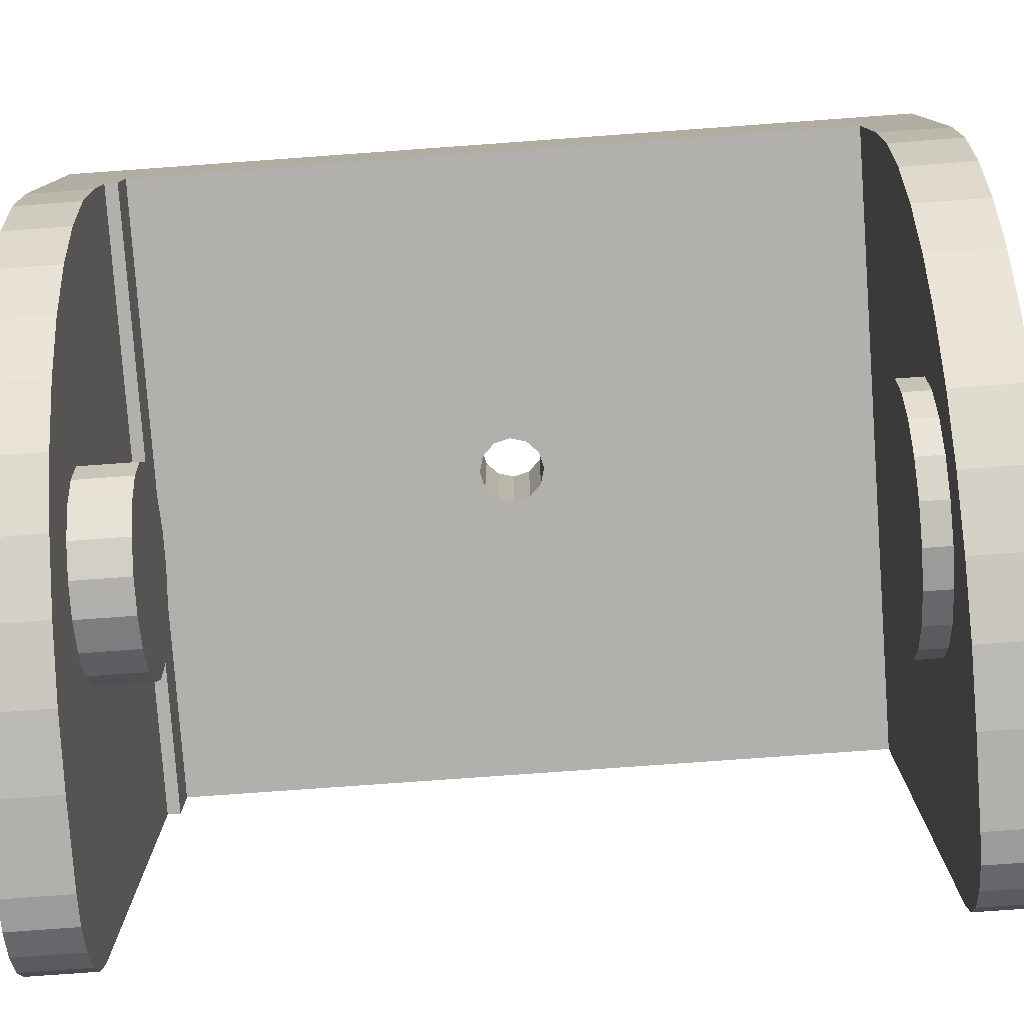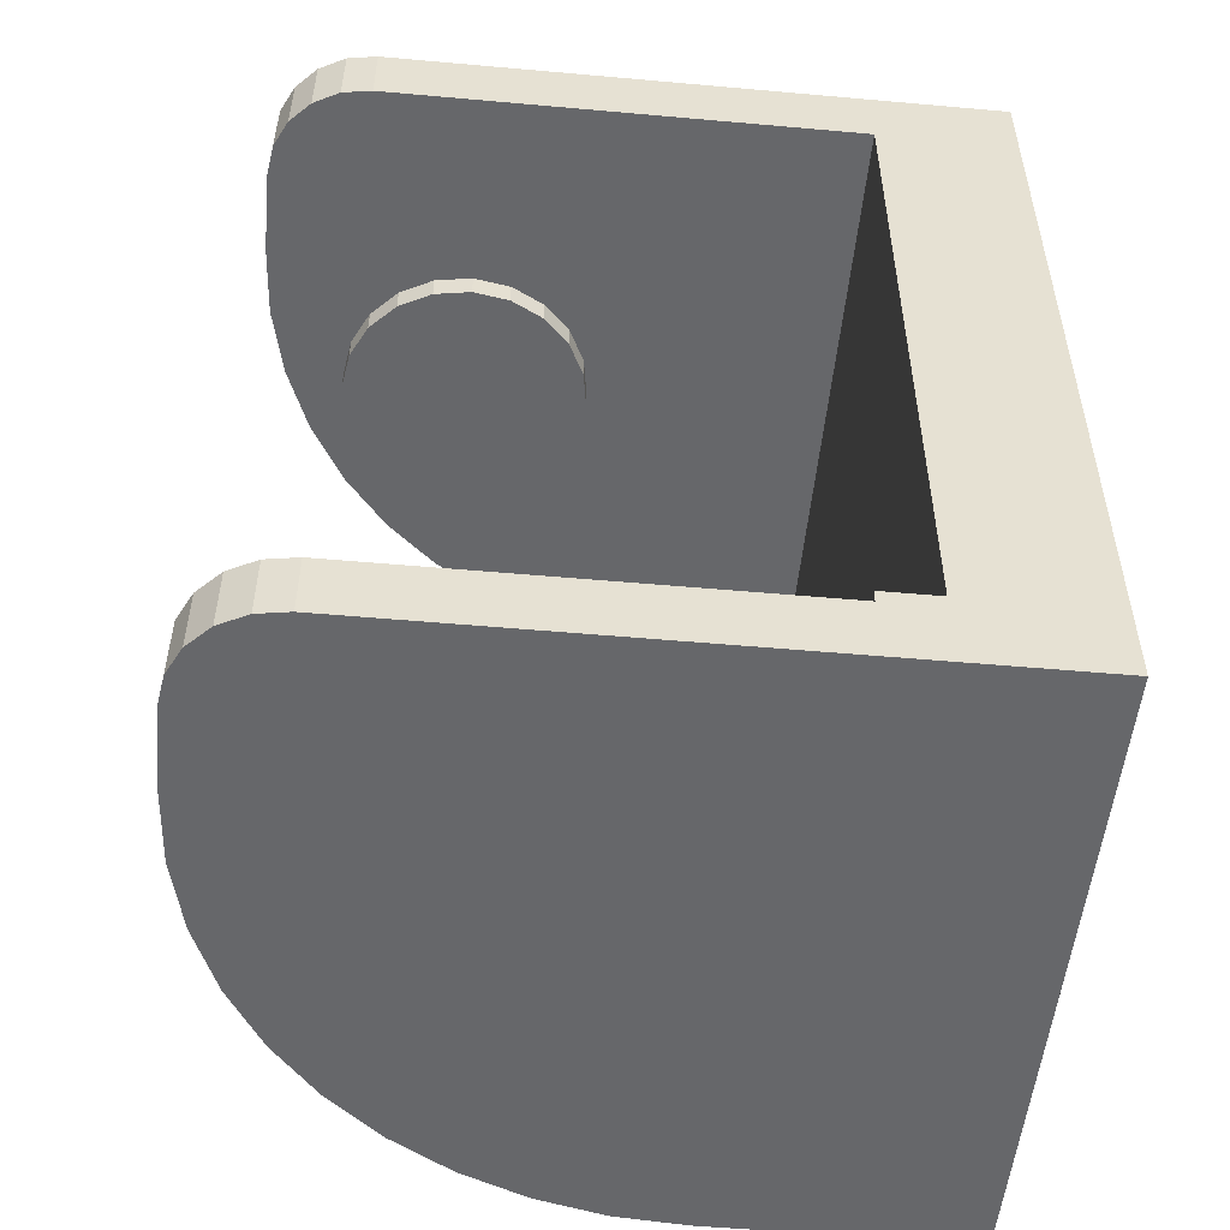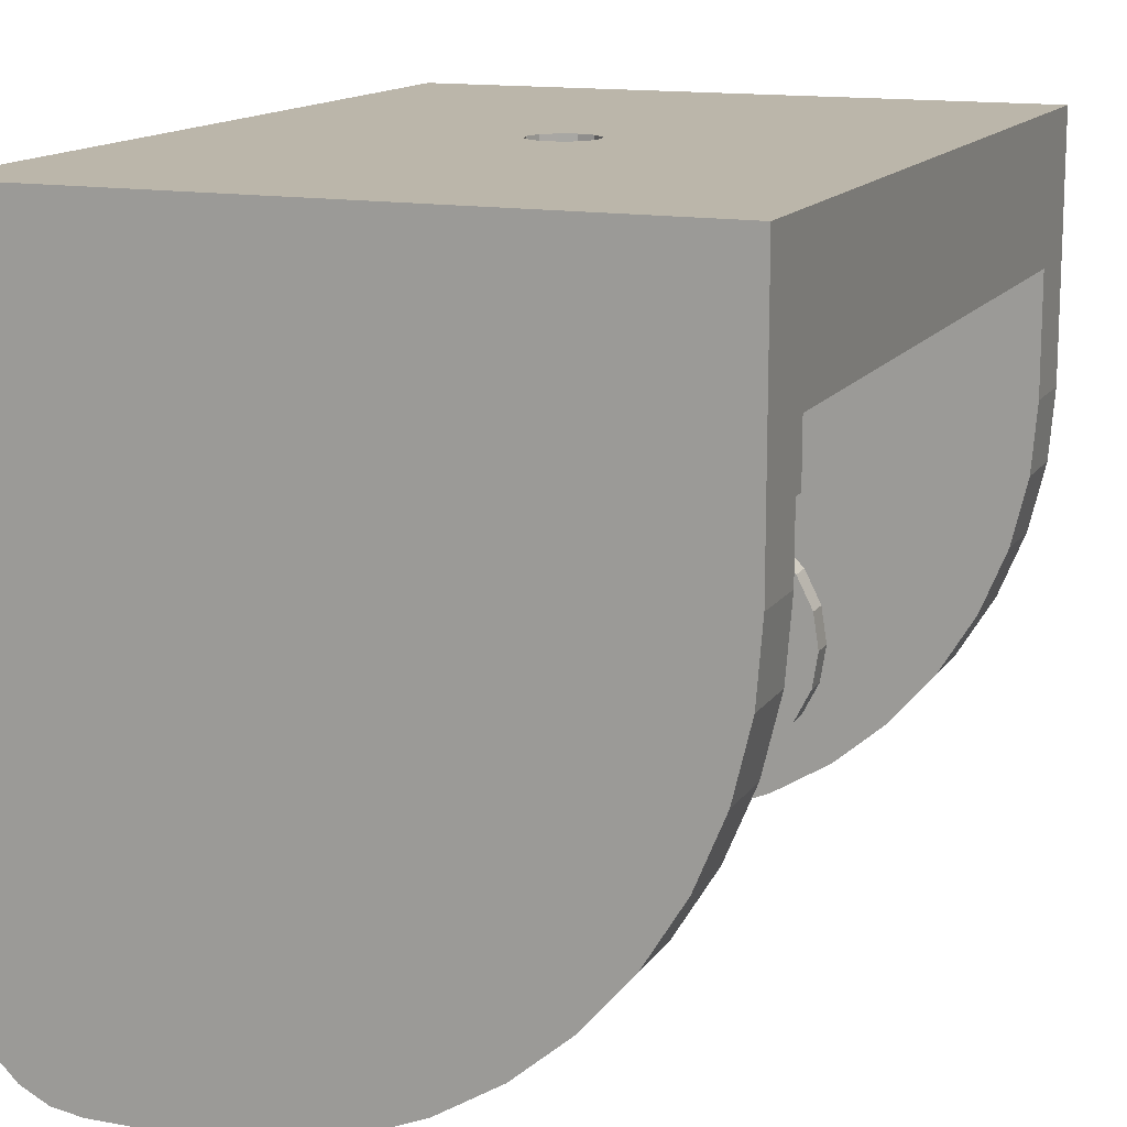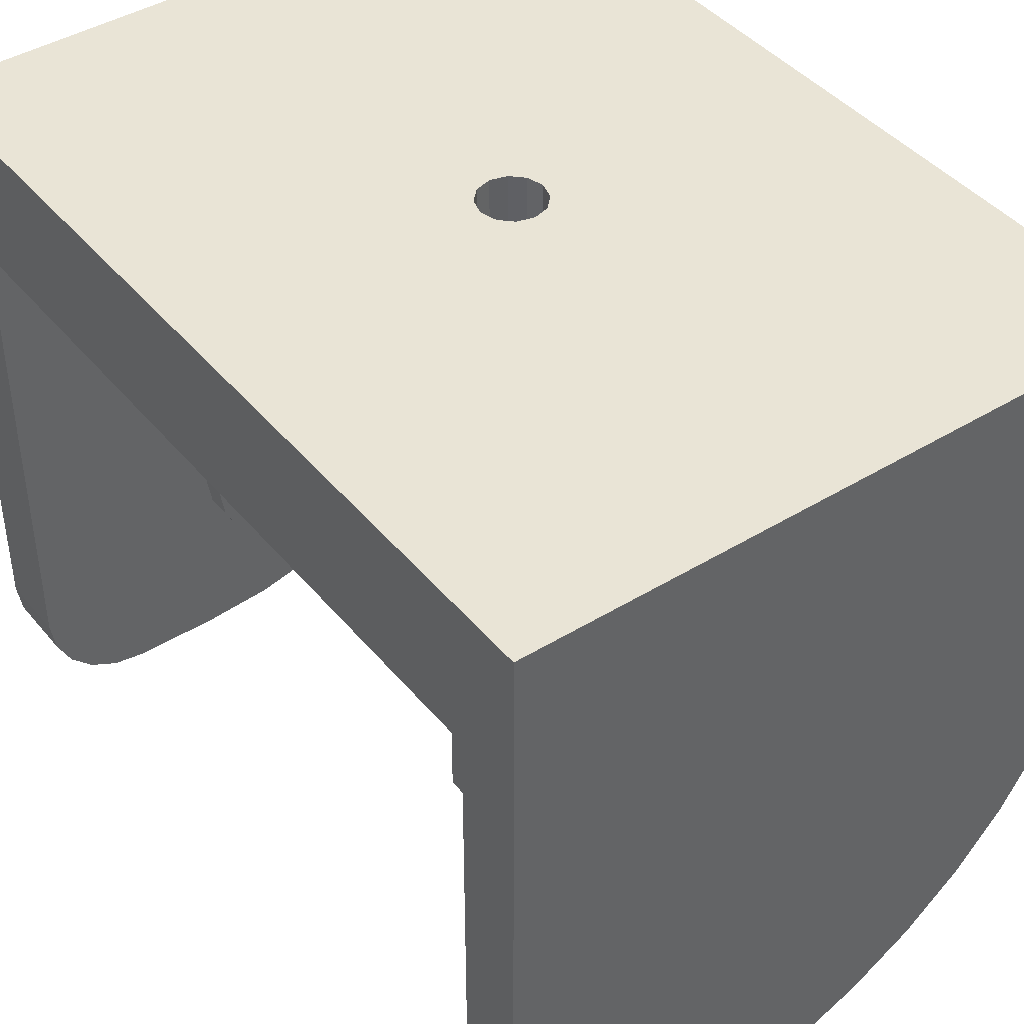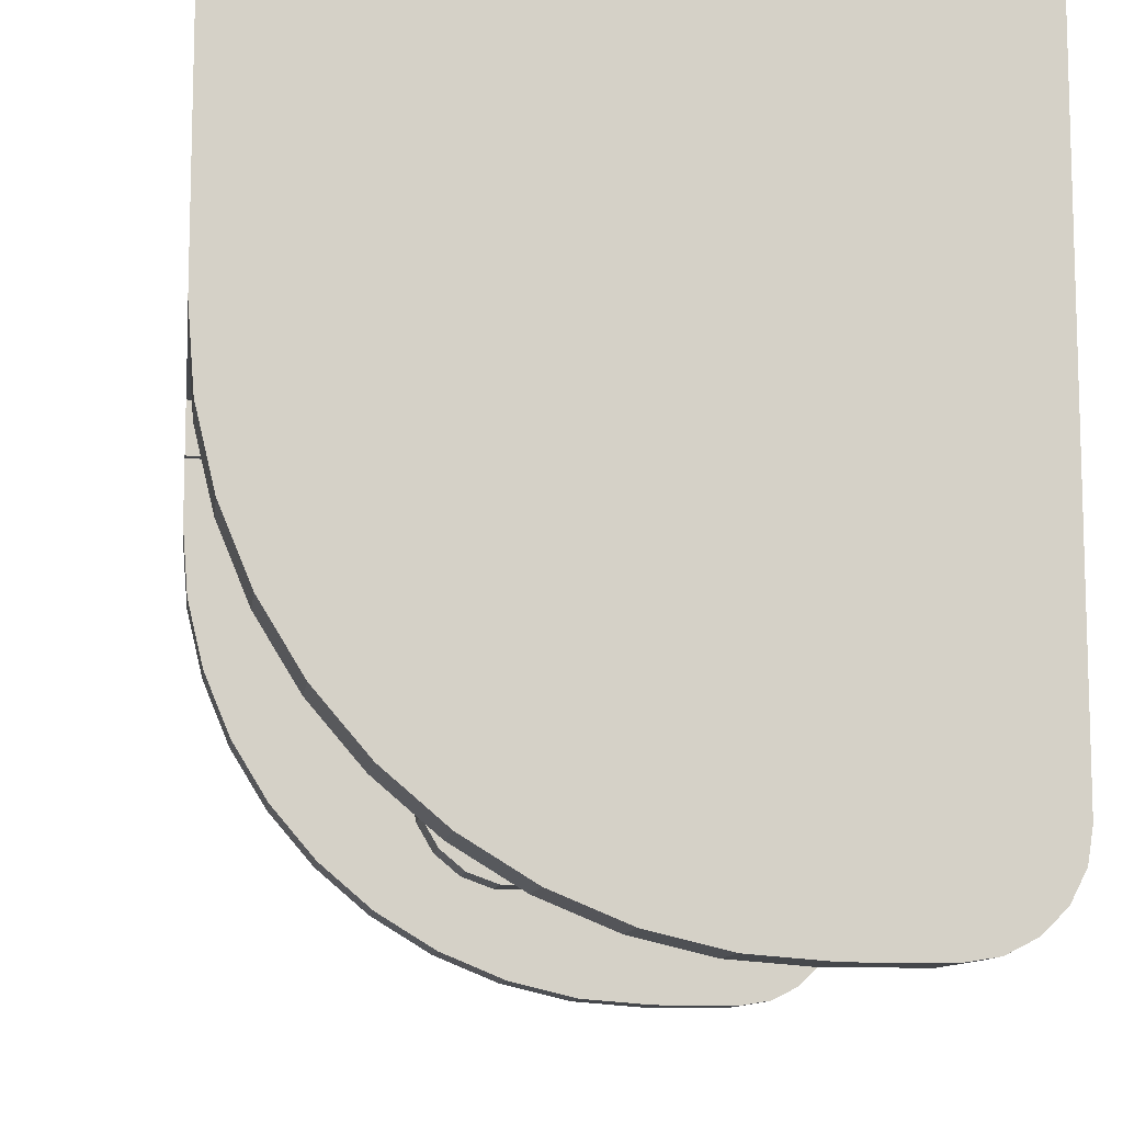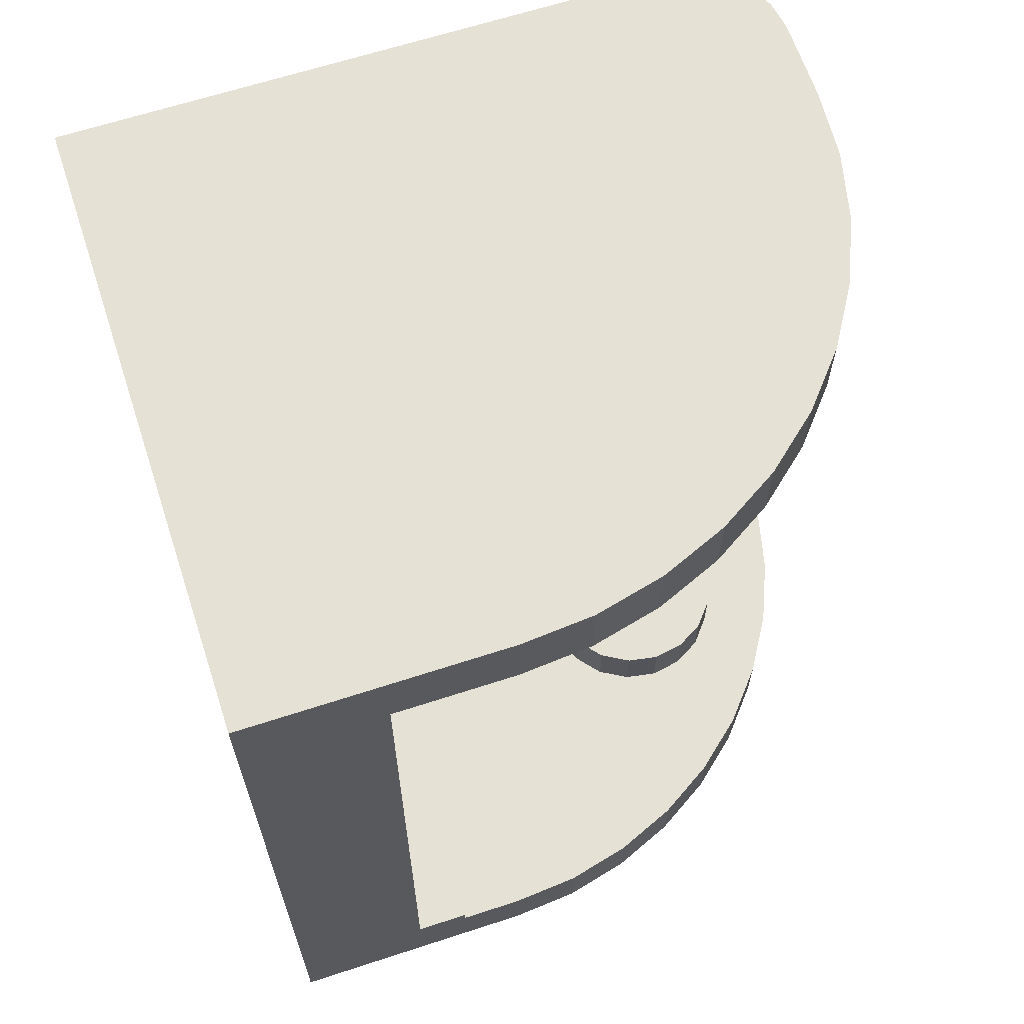
<metadata>
{"format":"obj","ext":"obj","renderer":"f3d","projection":"perspective","resolution":1024,"background":"white","views":[{"elev":-78.8,"azim":94.1,"up":"+Z"},{"elev":-52.2,"azim":-95.5,"up":"+Y"},{"elev":14.0,"azim":21.8,"up":"+Z"},{"elev":42.7,"azim":-36.2,"up":"+Z"},{"elev":-10.6,"azim":172.6,"up":"+Z"},{"elev":64.7,"azim":71.8,"up":"+Y"}]}
</metadata>
<code>
v  0.0005 -0.000866 0.0157
v  -1.684e-14 -0.001 0.0114
v  -1.679e-14 -0.001 0.0157
v  0.0005 -0.000866 0.0114
v  -0.0005 -0.000866 0.0114
v  -0.0005 -0.000866 0.0157
v  -0.000866 -0.0005 0.0114
v  -0.000866 -0.0005 0.0157
v  -0.001 5.84e-16 0.0114
v  -0.001 5.868e-16 0.0157
v  -0.000866 0.0005 0.0114
v  -0.000866 0.0005 0.0157
v  -0.0005 0.000866 0.0114
v  -0.0005 0.000866 0.0157
v  -1.687e-14 0.001 0.0114
v  -1.683e-14 0.001 0.0157
v  0.0005 0.000866 0.0114
v  0.0005 0.000866 0.0157
v  0.000866 0.0005 0.0114
v  0.000866 0.0005 0.0157
v  0.001 6.221e-16 0.0114
v  0.001 6.248e-16 0.0157
v  0.000866 -0.0005 0.0114
v  0.000866 -0.0005 0.0157
v  -0.0098 -0.01345 0.0157
v  -0.0098 0.01345 0.0157
v  0.0098 -0.01345 0.0157
v  -1.679e-14 -0.001 0.0157
v  -0.001 5.87e-16 0.0157
v  -1.683e-14 0.001 0.0157
v  0.0098 0.01345 0.0157
v  0.001 6.255e-16 0.0157
v  0.002234 0.01045 0.003074
v  0.001174 0.01045 0.003614
v  -0.003074 0.01045 -0.002234
v  0.003074 0.01045 0.002234
v  -7.727e-15 0.01045 0.0038
v  -0.001174 0.01045 0.003614
v  -0.002234 0.01045 0.003074
v  -0.003074 0.01045 0.002234
v  -0.003614 0.01045 0.001174
v  -0.0038 0.01045 4.289e-17
v  -0.003614 0.01045 -0.001174
v  0.003614 0.01045 -0.001174
v  0.0038 0.01045 -3.692e-17
v  -0.002234 0.01045 -0.003074
v  0.002234 0.01045 -0.003074
v  0.003074 0.01045 -0.002234
v  0.003614 0.01045 0.001174
v  -0.001174 0.01045 -0.003614
v  -7.81e-15 0.01045 -0.0038
v  0.001174 0.01045 -0.003614
v  0.0038 0.01125 -3.568e-17
v  0.003614 0.01125 -0.001174
v  0.005699 0.01125 -0.002199
v  0.007126 0.01125 -0.000529
v  0.008274 0.01125 0.001344
v  0.003614 0.01125 0.001174
v  0.004029 0.01125 -0.003626
v  0.003074 0.01125 -0.002234
v  0.002234 0.01125 -0.003074
v  0.002156 0.01125 -0.004774
v  0.001174 0.01125 -0.003614
v  0.0001262 0.01125 -0.005615
v  -7.825e-15 0.01125 -0.0038
v  -0.00201 0.01125 -0.006128
v  -0.001174 0.01125 -0.003614
v  -0.0042 0.01125 -0.0063
v  -0.002234 0.01125 -0.003074
v  -0.0068 0.01125 -0.0063
v  -0.003074 0.01125 -0.002234
v  -0.007727 0.01125 -0.006153
v  -0.009227 0.01125 -0.005063
v  -0.008563 0.01125 -0.005727
v  -0.003614 0.01125 -0.001174
v  -0.0098 0.01125 -0.0033
v  -0.009653 0.01125 -0.004227
v  -0.0038 0.01125 4.149e-17
v  -0.0098 0.01125 0.0114
v  -0.003614 0.01125 0.001174
v  -0.003074 0.01125 0.002234
v  -0.002234 0.01125 0.003074
v  -0.001174 0.01125 0.003614
v  -7.742e-15 0.01125 0.0038
v  0.0098 0.01125 0.0114
v  0.001174 0.01125 0.003614
v  0.002234 0.01125 0.003074
v  0.0098 0.01125 0.0077
v  0.003074 0.01125 0.002234
v  0.009628 0.01125 0.00551
v  0.009115 0.01125 0.003374
v  -0.00201 0.01345 -0.006128
v  -0.0042 0.01345 -0.0063
v  0.0001262 0.01345 -0.005615
v  -0.0098 0.01345 -0.0033
v  -0.0068 0.01345 -0.0063
v  -0.009653 0.01345 -0.004227
v  -0.007727 0.01345 -0.006153
v  -0.008563 0.01345 -0.005727
v  -0.009227 0.01345 -0.005063
v  0.0098 0.01345 0.0077
v  0.009628 0.01345 0.00551
v  0.009115 0.01345 0.003374
v  0.008274 0.01345 0.001344
v  0.007126 0.01345 -0.000529
v  0.005699 0.01345 -0.002199
v  0.004029 0.01345 -0.003626
v  0.002156 0.01345 -0.004774
v  -0.0038 0.01045 4.196e-17
v  -7.727e-15 0.01045 0.0038
v  0.0038 0.01125 -3.74e-17
v  -7.81e-15 0.01045 -0.0038
v  0.0098 -0.01105 0.0114
v  0.001 6.593e-16 0.0114
v  -0.0098 -0.01105 0.0114
v  -1.684e-14 -0.001 0.0114
v  -0.001 5.84e-16 0.0114
v  0.0098 -0.01105 0.0097
v  -0.0098 -0.01105 0.0097
v  0.002819 -0.00975 -0.001026
v  0.002298 -0.00975 -0.001928
v  0.0015 -0.00975 -0.002598
v  0.003 -0.00975 4.467e-16
v  0.002819 -0.00975 0.001026
v  0.002298 -0.00975 0.001928
v  0.0005209 -0.00975 -0.002954
v  -0.0005209 -0.00975 -0.002954
v  -0.0015 -0.00975 -0.002598
v  -0.002298 -0.00975 -0.001928
v  -0.002819 -0.00975 -0.001026
v  -0.003 -0.00975 5.039e-16
v  -0.002819 -0.00975 0.001026
v  -0.002298 -0.00975 0.001928
v  -0.0015 -0.00975 0.002598
v  -0.0005209 -0.00975 0.002954
v  0.0005209 -0.00975 0.002954
v  0.0015 -0.00975 0.002598
v  0.0098 -0.01345 0.0077
v  0.009628 -0.01345 0.00551
v  0.009115 -0.01345 0.003374
v  0.008274 -0.01345 0.001344
v  0.007126 -0.01345 -0.000529
v  0.005699 -0.01345 -0.002199
v  0.004029 -0.01345 -0.003626
v  0.002156 -0.01345 -0.004774
v  0.0001262 -0.01345 -0.005615
v  -0.00201 -0.01345 -0.006128
v  -0.0042 -0.01345 -0.0063
v  -0.0098 -0.01345 -0.0033
v  -0.0068 -0.01345 -0.0063
v  -0.009653 -0.01345 -0.004227
v  -0.007727 -0.01345 -0.006153
v  -0.009227 -0.01345 -0.005063
v  -0.008563 -0.01345 -0.005727
v  0.0098 -0.01145 0.0097
v  0.0098 -0.01145 0.0077
v  0.002298 -0.01145 0.001928
v  0.0015 -0.01145 0.002598
v  0.0005209 -0.01145 0.002954
v  -0.0098 -0.01145 0.0097
v  0.009628 -0.01145 0.00551
v  0.002819 -0.01145 0.001026
v  0.009115 -0.01145 0.003374
v  0.008274 -0.01145 0.001344
v  0.003 -0.01145 4.462e-16
v  0.007126 -0.01145 -0.000529
v  0.002819 -0.01145 -0.001026
v  0.005699 -0.01145 -0.002199
v  0.002298 -0.01145 -0.001928
v  0.004029 -0.01145 -0.003626
v  0.0015 -0.01145 -0.002598
v  0.002156 -0.01145 -0.004774
v  0.0005209 -0.01145 -0.002954
v  0.0001262 -0.01145 -0.005615
v  -0.0005209 -0.01145 -0.002954
v  -0.00201 -0.01145 -0.006128
v  -0.0015 -0.01145 -0.002598
v  -0.0042 -0.01145 -0.0063
v  -0.002298 -0.01145 -0.001928
v  -0.0068 -0.01145 -0.0063
v  -0.007727 -0.01145 -0.006153
v  -0.008563 -0.01145 -0.005727
v  -0.009653 -0.01145 -0.004227
v  -0.002819 -0.01145 -0.001026
v  -0.009227 -0.01145 -0.005063
v  -0.0098 -0.01145 -0.0033
v  -0.003 -0.01145 5.05e-16
v  -0.002819 -0.01145 0.001026
v  -0.0005209 -0.01145 0.002954
v  -0.0015 -0.01145 0.002598
v  -0.002298 -0.01145 0.001928
v  0.003 -0.00975 4.452e-16
v  0.003 -0.01145 4.462e-16
v  -0.003 -0.01145 5.05e-16
g <STL_BINARY>
f 1 2 3
f 1 4 2
f 3 2 5
f 3 5 6
f 6 5 7
f 6 7 8
f 8 7 9
f 8 9 10
f 10 9 11
f 10 11 12
f 12 11 13
f 12 13 14
f 14 13 15
f 14 15 16
f 16 15 17
f 16 17 18
f 18 17 19
f 18 19 20
f 20 19 21
f 20 21 22
f 22 21 23
f 22 23 24
f 24 23 4
f 24 4 1
f 25 6 8
f 25 8 26
f 27 1 25
f 25 1 28
f 25 28 6
f 26 8 29
f 26 29 12
f 12 14 26
f 26 14 30
f 26 30 31
f 31 30 18
f 18 20 31
f 31 20 32
f 31 32 27
f 27 32 24
f 27 24 1
f 33 34 35
f 35 36 33
f 35 34 37
f 37 38 35
f 35 38 39
f 35 39 40
f 40 41 35
f 35 41 42
f 35 42 43
f 44 45 35
f 46 47 35
f 35 47 48
f 35 48 44
f 45 49 35
f 35 49 36
f 46 50 51
f 51 52 46
f 46 52 47
f 53 54 55
f 55 56 53
f 53 56 57
f 53 57 58
f 55 54 59
f 54 60 59
f 59 60 61
f 59 61 62
f 62 61 63
f 62 63 64
f 64 63 65
f 64 65 66
f 66 65 67
f 66 67 68
f 68 67 69
f 68 69 70
f 70 69 71
f 70 71 72
f 73 74 71
f 72 71 74
f 75 76 71
f 71 76 77
f 71 77 73
f 76 75 78
f 76 78 79
f 78 80 79
f 79 80 81
f 79 81 82
f 82 83 79
f 79 83 84
f 79 84 85
f 86 85 84
f 87 88 85
f 87 85 86
f 89 88 87
f 89 90 88
f 58 91 89
f 89 91 90
f 58 57 91
f 92 93 26
f 26 94 92
f 26 93 95
f 95 93 96
f 95 96 97
f 97 96 98
f 99 100 97
f 97 98 99
f 26 31 101
f 101 102 26
f 26 102 103
f 26 103 104
f 104 105 26
f 26 105 106
f 26 106 107
f 107 108 26
f 26 108 94
f 68 93 92
f 68 92 66
f 66 92 94
f 66 94 64
f 64 94 108
f 64 108 62
f 62 108 107
f 62 107 59
f 59 107 106
f 59 106 55
f 55 106 105
f 55 105 56
f 56 105 104
f 56 104 57
f 57 104 103
f 57 103 91
f 91 103 102
f 91 102 90
f 90 102 101
f 90 101 88
f 93 68 96
f 96 68 70
f 76 95 97
f 76 97 77
f 77 97 100
f 77 100 73
f 73 100 99
f 73 99 74
f 74 99 98
f 74 98 72
f 72 98 96
f 72 96 70
f 75 109 78
f 75 43 109
f 78 109 41
f 78 41 80
f 80 41 40
f 80 40 81
f 81 40 39
f 81 39 82
f 82 39 38
f 82 38 83
f 83 38 110
f 83 110 84
f 84 110 34
f 84 34 86
f 86 34 33
f 86 33 87
f 87 33 36
f 87 36 89
f 89 36 49
f 89 49 58
f 58 49 45
f 58 45 111
f 111 45 44
f 111 44 54
f 54 44 48
f 54 48 60
f 60 48 47
f 60 47 61
f 61 47 52
f 61 52 63
f 63 52 112
f 63 112 65
f 65 112 50
f 65 50 67
f 67 50 46
f 67 46 69
f 69 46 35
f 69 35 71
f 71 35 43
f 71 43 75
f 113 23 114
f 113 114 85
f 115 116 113
f 113 116 4
f 113 4 23
f 114 19 85
f 85 19 17
f 85 17 79
f 79 17 15
f 15 13 79
f 79 13 11
f 79 11 115
f 115 11 117
f 115 117 7
f 7 5 115
f 115 5 116
f 118 119 113
f 113 119 115
f 120 121 122
f 123 120 124
f 124 120 122
f 124 122 125
f 125 122 126
f 126 127 125
f 125 127 128
f 125 128 129
f 125 129 130
f 130 131 125
f 125 131 132
f 125 132 133
f 134 125 133
f 135 125 134
f 136 137 135
f 135 137 125
f 138 27 25
f 138 25 139
f 25 140 139
f 25 141 140
f 142 141 25
f 25 143 142
f 25 144 143
f 145 144 25
f 25 146 145
f 25 147 146
f 148 147 25
f 148 25 149
f 149 150 148
f 151 152 149
f 149 152 150
f 153 154 151
f 151 154 152
f 155 156 157
f 157 158 155
f 155 158 159
f 155 159 160
f 157 156 161
f 157 161 162
f 161 163 162
f 162 163 164
f 162 164 165
f 165 164 166
f 165 166 167
f 167 166 168
f 167 168 169
f 169 168 170
f 169 170 171
f 171 170 172
f 171 172 173
f 173 172 174
f 173 174 175
f 175 174 176
f 175 176 177
f 177 176 178
f 177 178 179
f 179 178 180
f 179 181 182
f 183 184 179
f 183 179 185
f 185 179 182
f 179 180 181
f 186 184 183
f 186 187 184
f 160 188 186
f 188 187 186
f 160 159 189
f 160 189 190
f 190 191 160
f 160 191 188
f 148 178 176
f 148 176 147
f 147 176 174
f 147 174 146
f 146 174 172
f 146 172 145
f 145 172 170
f 145 170 144
f 144 170 168
f 144 168 143
f 143 168 166
f 143 166 142
f 142 166 164
f 142 164 141
f 141 164 163
f 141 163 140
f 140 163 161
f 140 161 139
f 139 161 156
f 139 156 138
f 149 186 183
f 149 183 151
f 151 183 185
f 151 185 153
f 153 185 182
f 153 182 154
f 154 182 181
f 154 181 152
f 152 181 180
f 152 180 150
f 115 25 79
f 119 25 115
f 79 25 26
f 160 149 25
f 160 25 119
f 79 26 76
f 76 26 95
f 186 149 160
f 119 118 160
f 160 118 155
f 138 156 27
f 27 156 155
f 113 31 27
f 113 27 118
f 118 27 155
f 85 31 113
f 85 101 31
f 88 101 85
f 150 180 148
f 148 180 178
f 167 192 193
f 167 120 192
f 193 192 124
f 193 124 162
f 162 124 125
f 162 125 157
f 157 125 137
f 157 137 158
f 158 137 136
f 158 136 159
f 159 136 135
f 159 135 189
f 189 135 134
f 189 134 190
f 190 134 133
f 190 133 191
f 191 133 132
f 191 132 188
f 188 132 131
f 188 131 194
f 194 131 130
f 194 130 184
f 184 130 129
f 184 129 179
f 179 129 128
f 179 128 177
f 177 128 127
f 177 127 175
f 175 127 126
f 175 126 173
f 173 126 122
f 173 122 171
f 171 122 121
f 171 121 169
f 169 121 120
f 169 120 167

</code>
